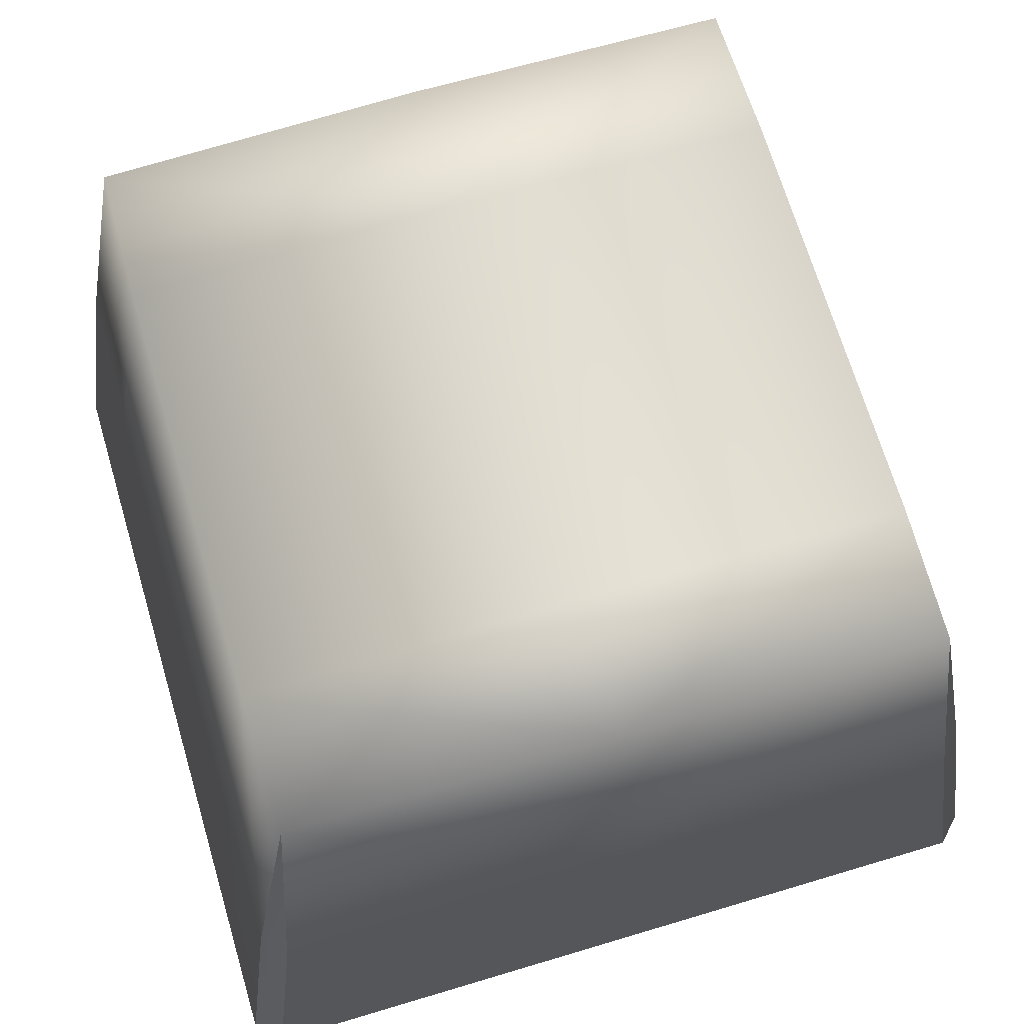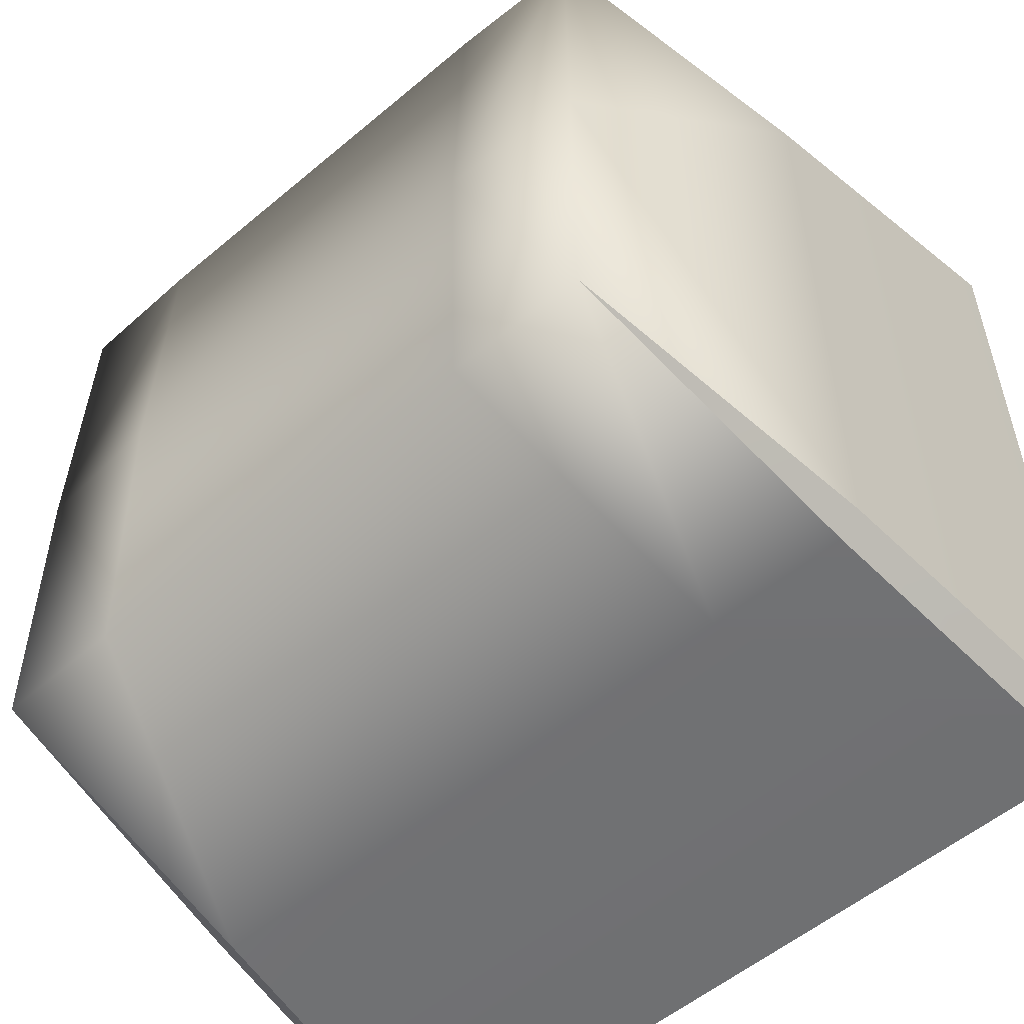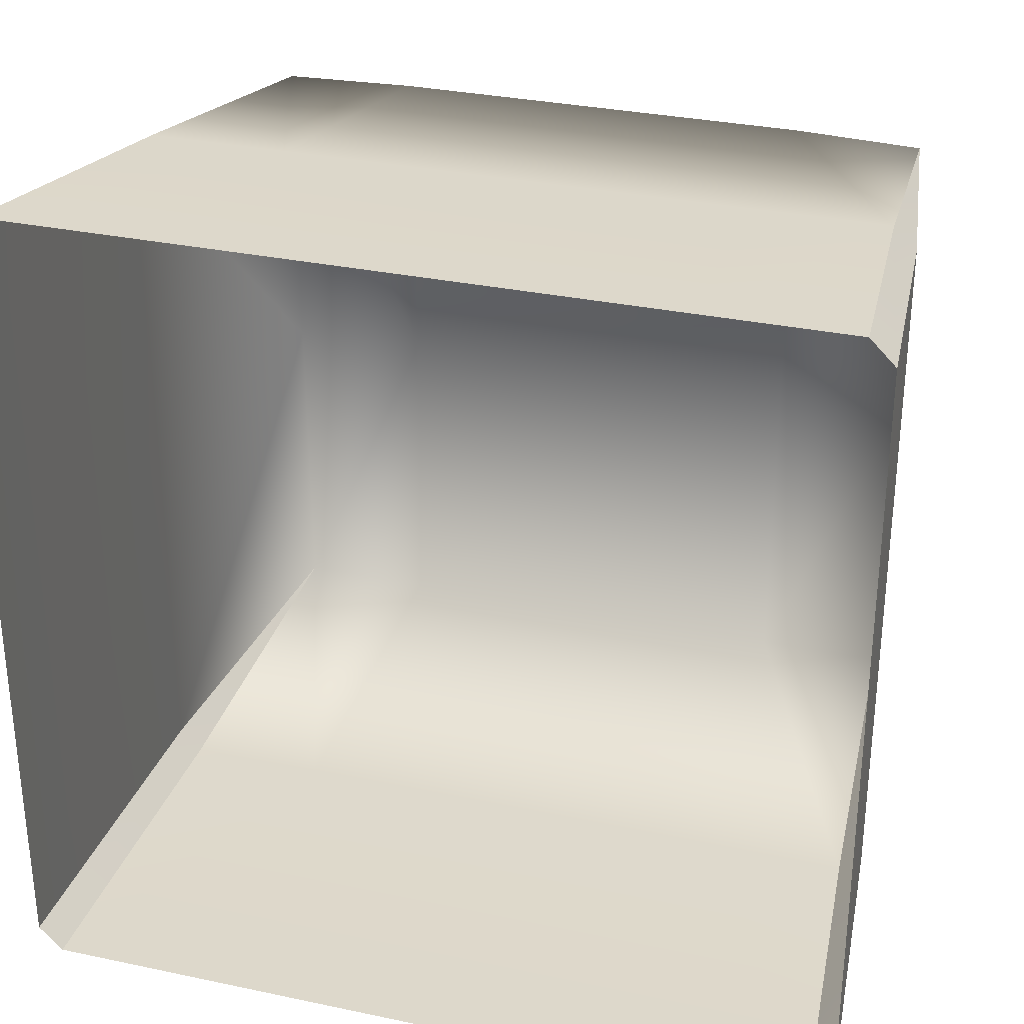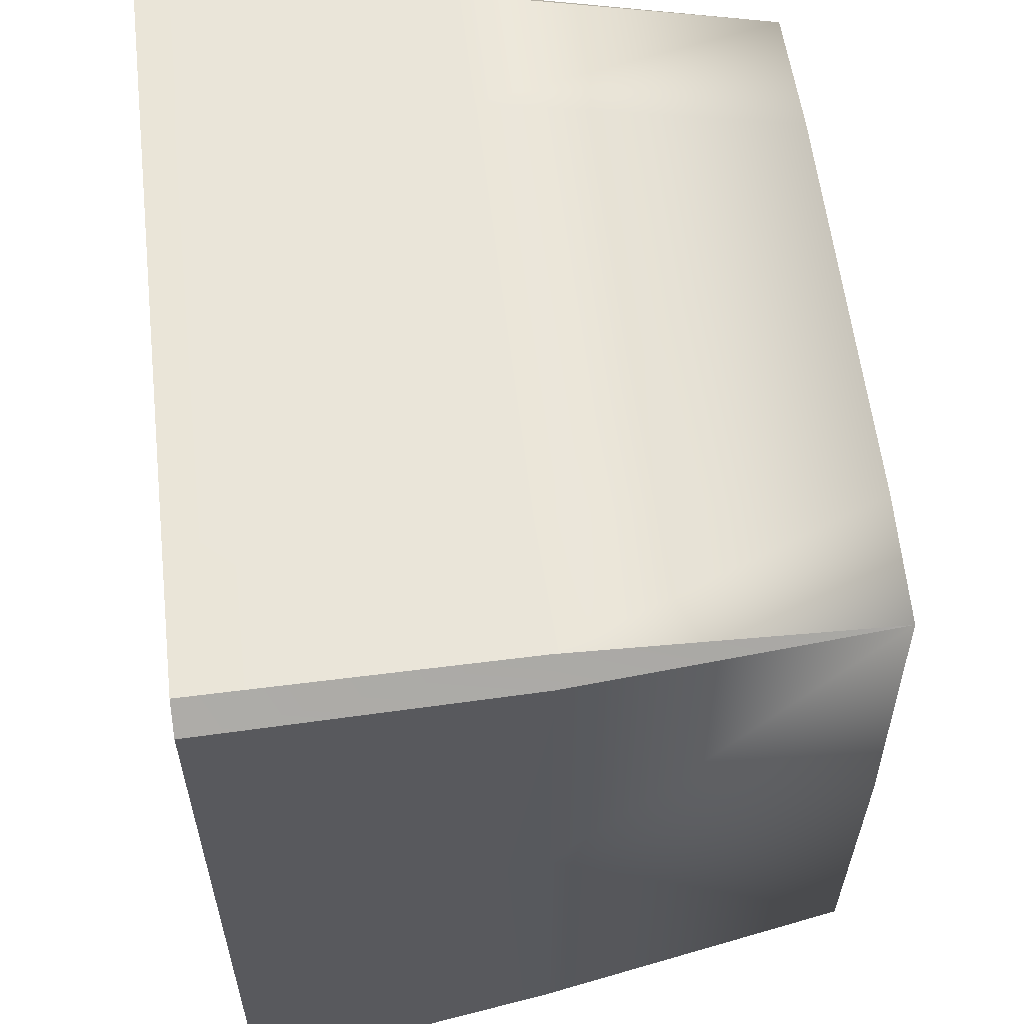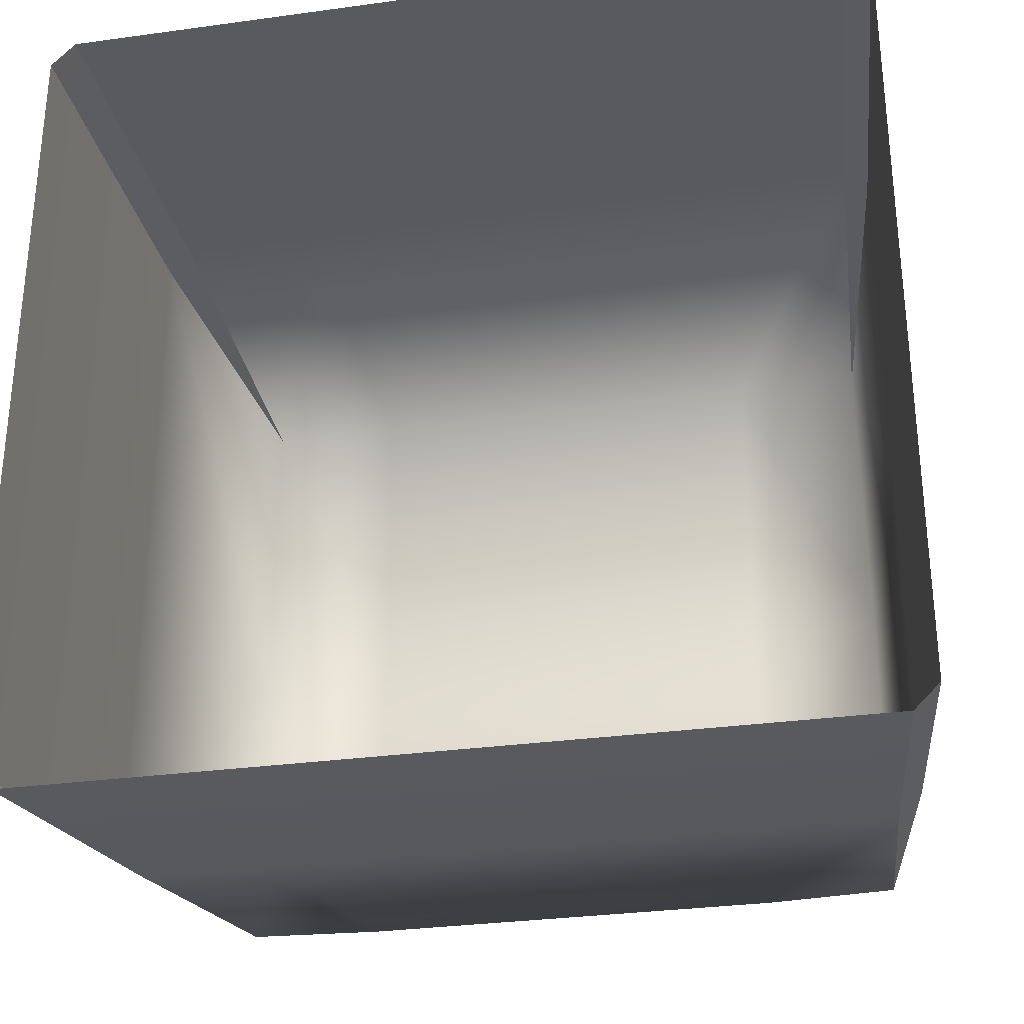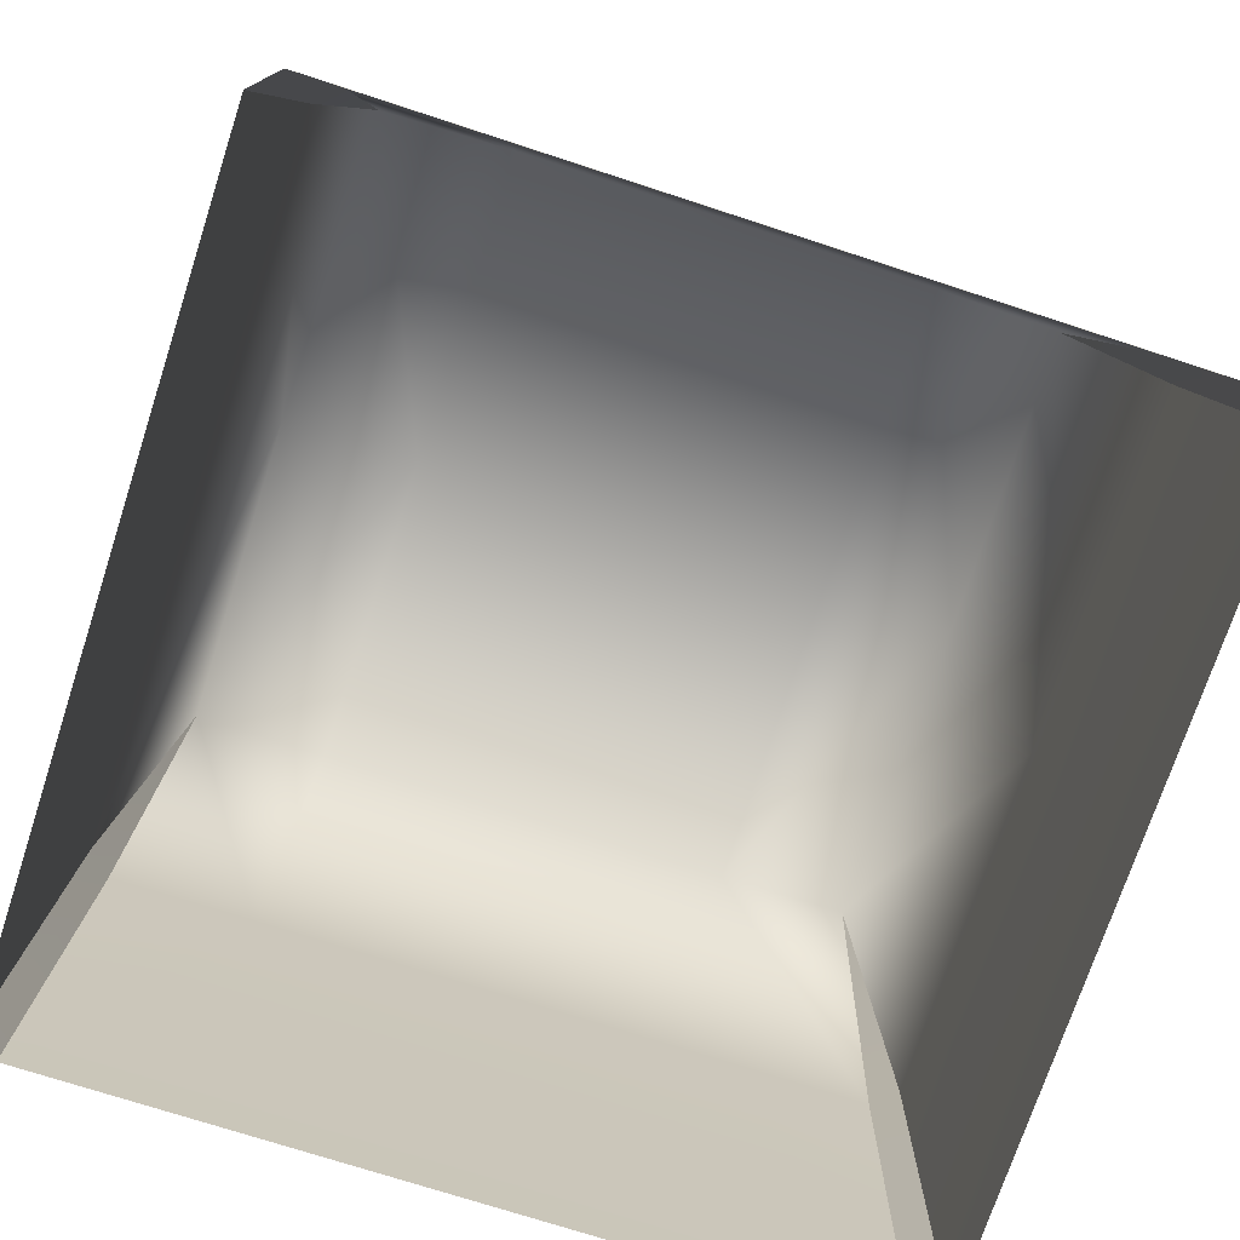
<metadata>
{"format":"obj","ext":"obj","renderer":"f3d","projection":"perspective","resolution":1024,"background":"white","views":[{"elev":69.6,"azim":73.4,"up":"+Y"},{"elev":-54.8,"azim":-138.4,"up":"+Z"},{"elev":31.3,"azim":16.8,"up":"+Z"},{"elev":58.7,"azim":83.4,"up":"+Z"},{"elev":-30.7,"azim":11.2,"up":"+Z"},{"elev":-72.8,"azim":-18.1,"up":"+Y"}]}
</metadata>
<code>
g [breakable]box2
v 0.2288 0.7087 -0.3454
v 0.398 0.3513 -0.4048
v 0.3734 0.7051 -0.3423
v 0.2496 0.3513 -0.4048
v 0.4297 0.004676 -0.4546
v 0.2697 0.004676 -0.4546
v 0.398 0.3513 0.4302
v 0.2288 0.7087 0.3708
v 0.3734 0.7051 0.3677
v 0.2496 0.3513 0.4302
v 0.2697 0.004676 0.48
v 0.4297 0.004676 0.48
v 0.3769 0.7087 0.0127
v 0.2288 0.7087 -0.3454
v 0.3734 0.7051 -0.3423
v 0.2282 0.7194 0.0127
v 0.2288 0.7087 0.3708
v 0.3734 0.7051 0.3677
v -0.398 0.7087 0.0127
v -0.4443 0.3513 -0.3806
v -0.3945 0.7051 -0.3423
v -0.4443 0.3513 0.0127
v -0.4779 0.004676 -0.4275
v -0.4779 0.004676 0.0127
v -0.4779 0.004676 0.4529
v -0.4443 0.3513 0.406
v -0.3945 0.7051 0.3677
v 0.4568 0.004676 0.0127
v 0.4231 0.3513 -0.3806
v 0.4568 0.004676 -0.4275
v 0.4231 0.3513 0.0127
v 0.3734 0.7051 -0.3423
v 0.3769 0.7087 0.0127
v 0.3734 0.7051 0.3677
v 0.4231 0.3513 0.406
v 0.4568 0.004676 0.4529
v 0.398 0.3513 -0.4048
v 0.4231 0.3513 -0.3806
v 0.3734 0.7051 -0.3423
v 0.4568 0.004676 -0.4275
v 0.4297 0.004676 -0.4546
v -0.4191 0.3513 -0.4048
v -0.4779 0.004676 -0.4275
v -0.4508 0.004676 -0.4546
v -0.4443 0.3513 -0.3806
v -0.3945 0.7051 -0.3423
v -0.4191 0.3513 0.4302
v -0.4443 0.3513 0.406
v -0.3945 0.7051 0.3677
v -0.4779 0.004676 0.4529
v -0.4508 0.004676 0.48
v 0.398 0.3513 0.4302
v 0.4568 0.004676 0.4529
v 0.4297 0.004676 0.48
v 0.4231 0.3513 0.406
v 0.3734 0.7051 0.3677
v 0.2496 0.3513 -0.4048
v -0.2847 0.004676 -0.4546
v 0.2697 0.004676 -0.4546
v -0.2649 0.3513 -0.4048
v -0.2446 0.7087 -0.3454
v 0.2288 0.7087 -0.3454
v 0.2496 0.3513 0.4302
v -0.2446 0.7087 0.3708
v 0.2288 0.7087 0.3708
v -0.2649 0.3513 0.4302
v -0.2847 0.004676 0.48
v 0.2697 0.004676 0.48
v 0.2282 0.7194 0.0127
v -0.2446 0.7087 -0.3454
v 0.2288 0.7087 -0.3454
v -0.244 0.7194 0.0127
v -0.2446 0.7087 0.3708
v 0.2288 0.7087 0.3708
v -0.2649 0.3513 -0.4048
v -0.4508 0.004676 -0.4546
v -0.2847 0.004676 -0.4546
v -0.4191 0.3513 -0.4048
v -0.3945 0.7051 -0.3423
v -0.2446 0.7087 -0.3454
v -0.2649 0.3513 0.4302
v -0.3945 0.7051 0.3677
v -0.2446 0.7087 0.3708
v -0.4191 0.3513 0.4302
v -0.4508 0.004676 0.48
v -0.2847 0.004676 0.48
v -0.244 0.7194 0.0127
v -0.3945 0.7051 -0.3423
v -0.2446 0.7087 -0.3454
v -0.398 0.7087 0.0127
v -0.3945 0.7051 0.3677
v -0.2446 0.7087 0.3708
g [breakable]box2_0
f 3 2 1
f 2 4 1
f 2 5 4
f 5 6 4
f 9 8 7
f 8 10 7
f 10 11 7
f 11 12 7
f 15 14 13
f 14 16 13
f 16 17 13
f 17 18 13
f 21 20 19
f 20 22 19
f 20 23 22
f 23 24 22
f 24 25 22
f 25 26 22
f 22 26 19
f 26 27 19
f 30 29 28
f 29 31 28
f 29 32 31
f 32 33 31
f 33 34 31
f 34 35 31
f 31 35 28
f 35 36 28
f 39 38 37
f 38 40 37
f 40 41 37
f 44 43 42
f 43 45 42
f 45 46 42
f 49 48 47
f 48 50 47
f 50 51 47
f 54 53 52
f 53 55 52
f 55 56 52
f 59 58 57
f 58 60 57
f 60 61 57
f 61 62 57
f 65 64 63
f 64 66 63
f 66 67 63
f 67 68 63
f 71 70 69
f 70 72 69
f 72 73 69
f 73 74 69
f 77 76 75
f 76 78 75
f 78 79 75
f 79 80 75
f 83 82 81
f 82 84 81
f 84 85 81
f 85 86 81
f 89 88 87
f 88 90 87
f 90 91 87
f 91 92 87

</code>
